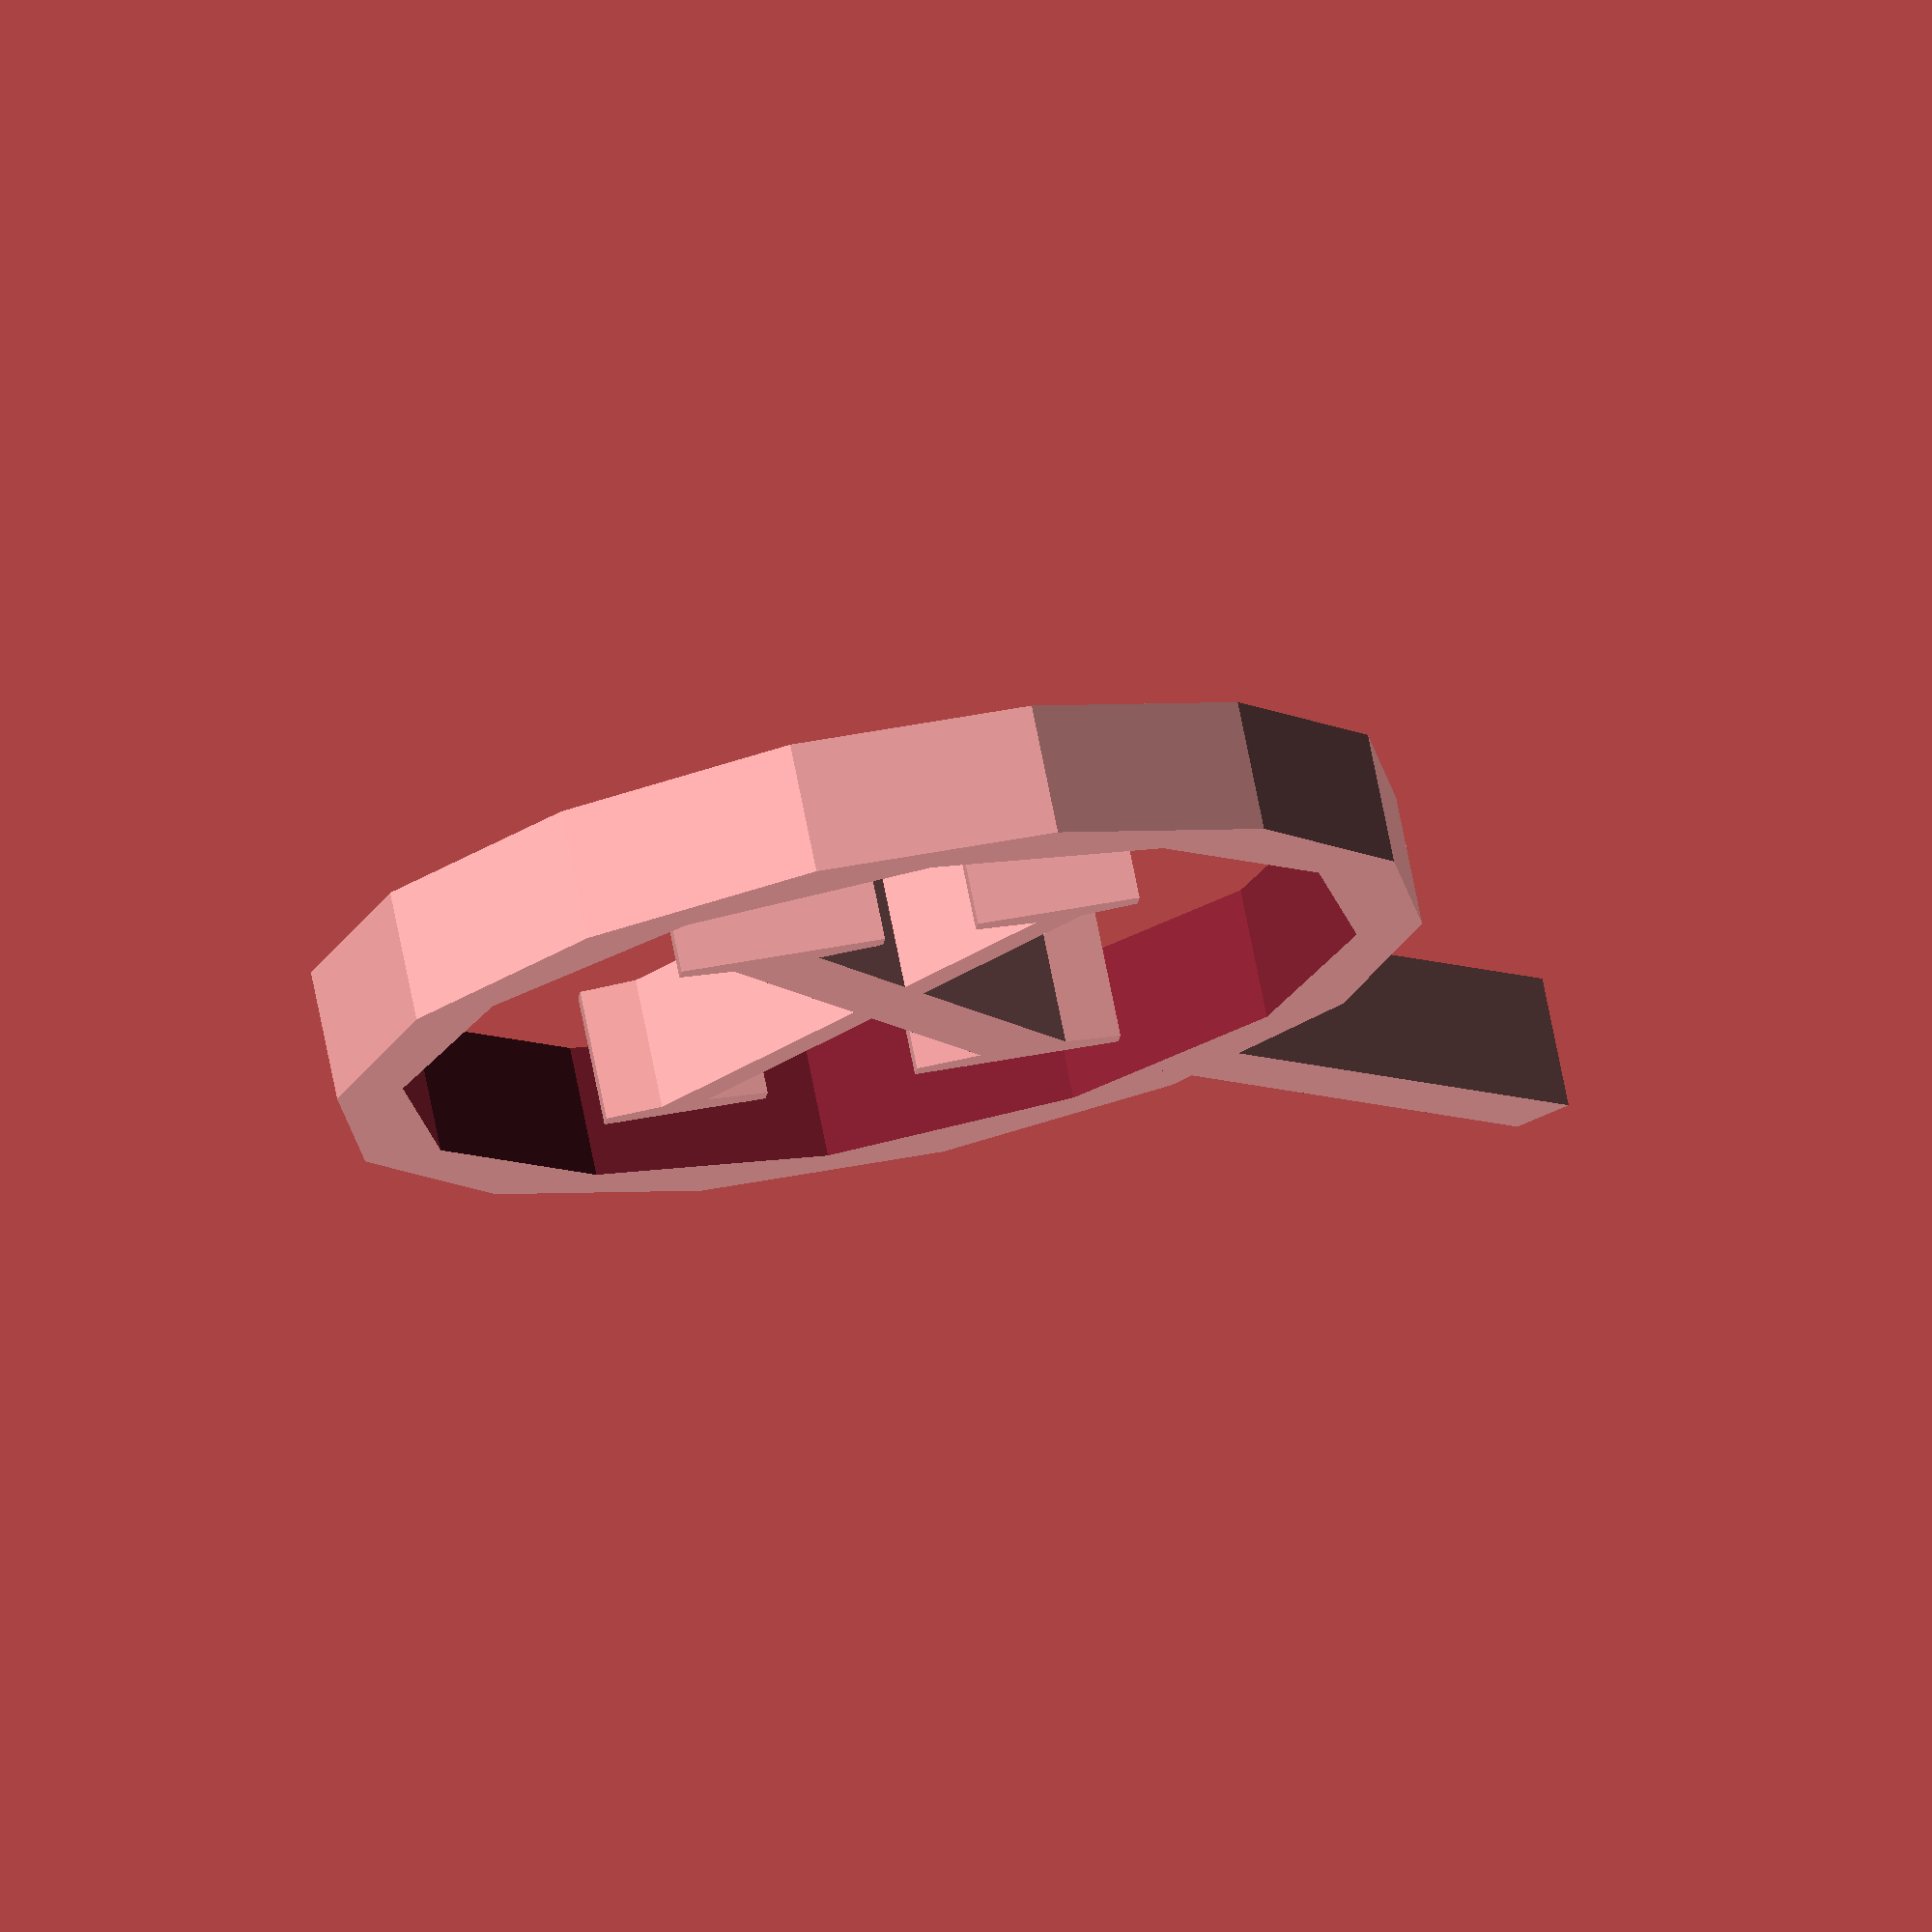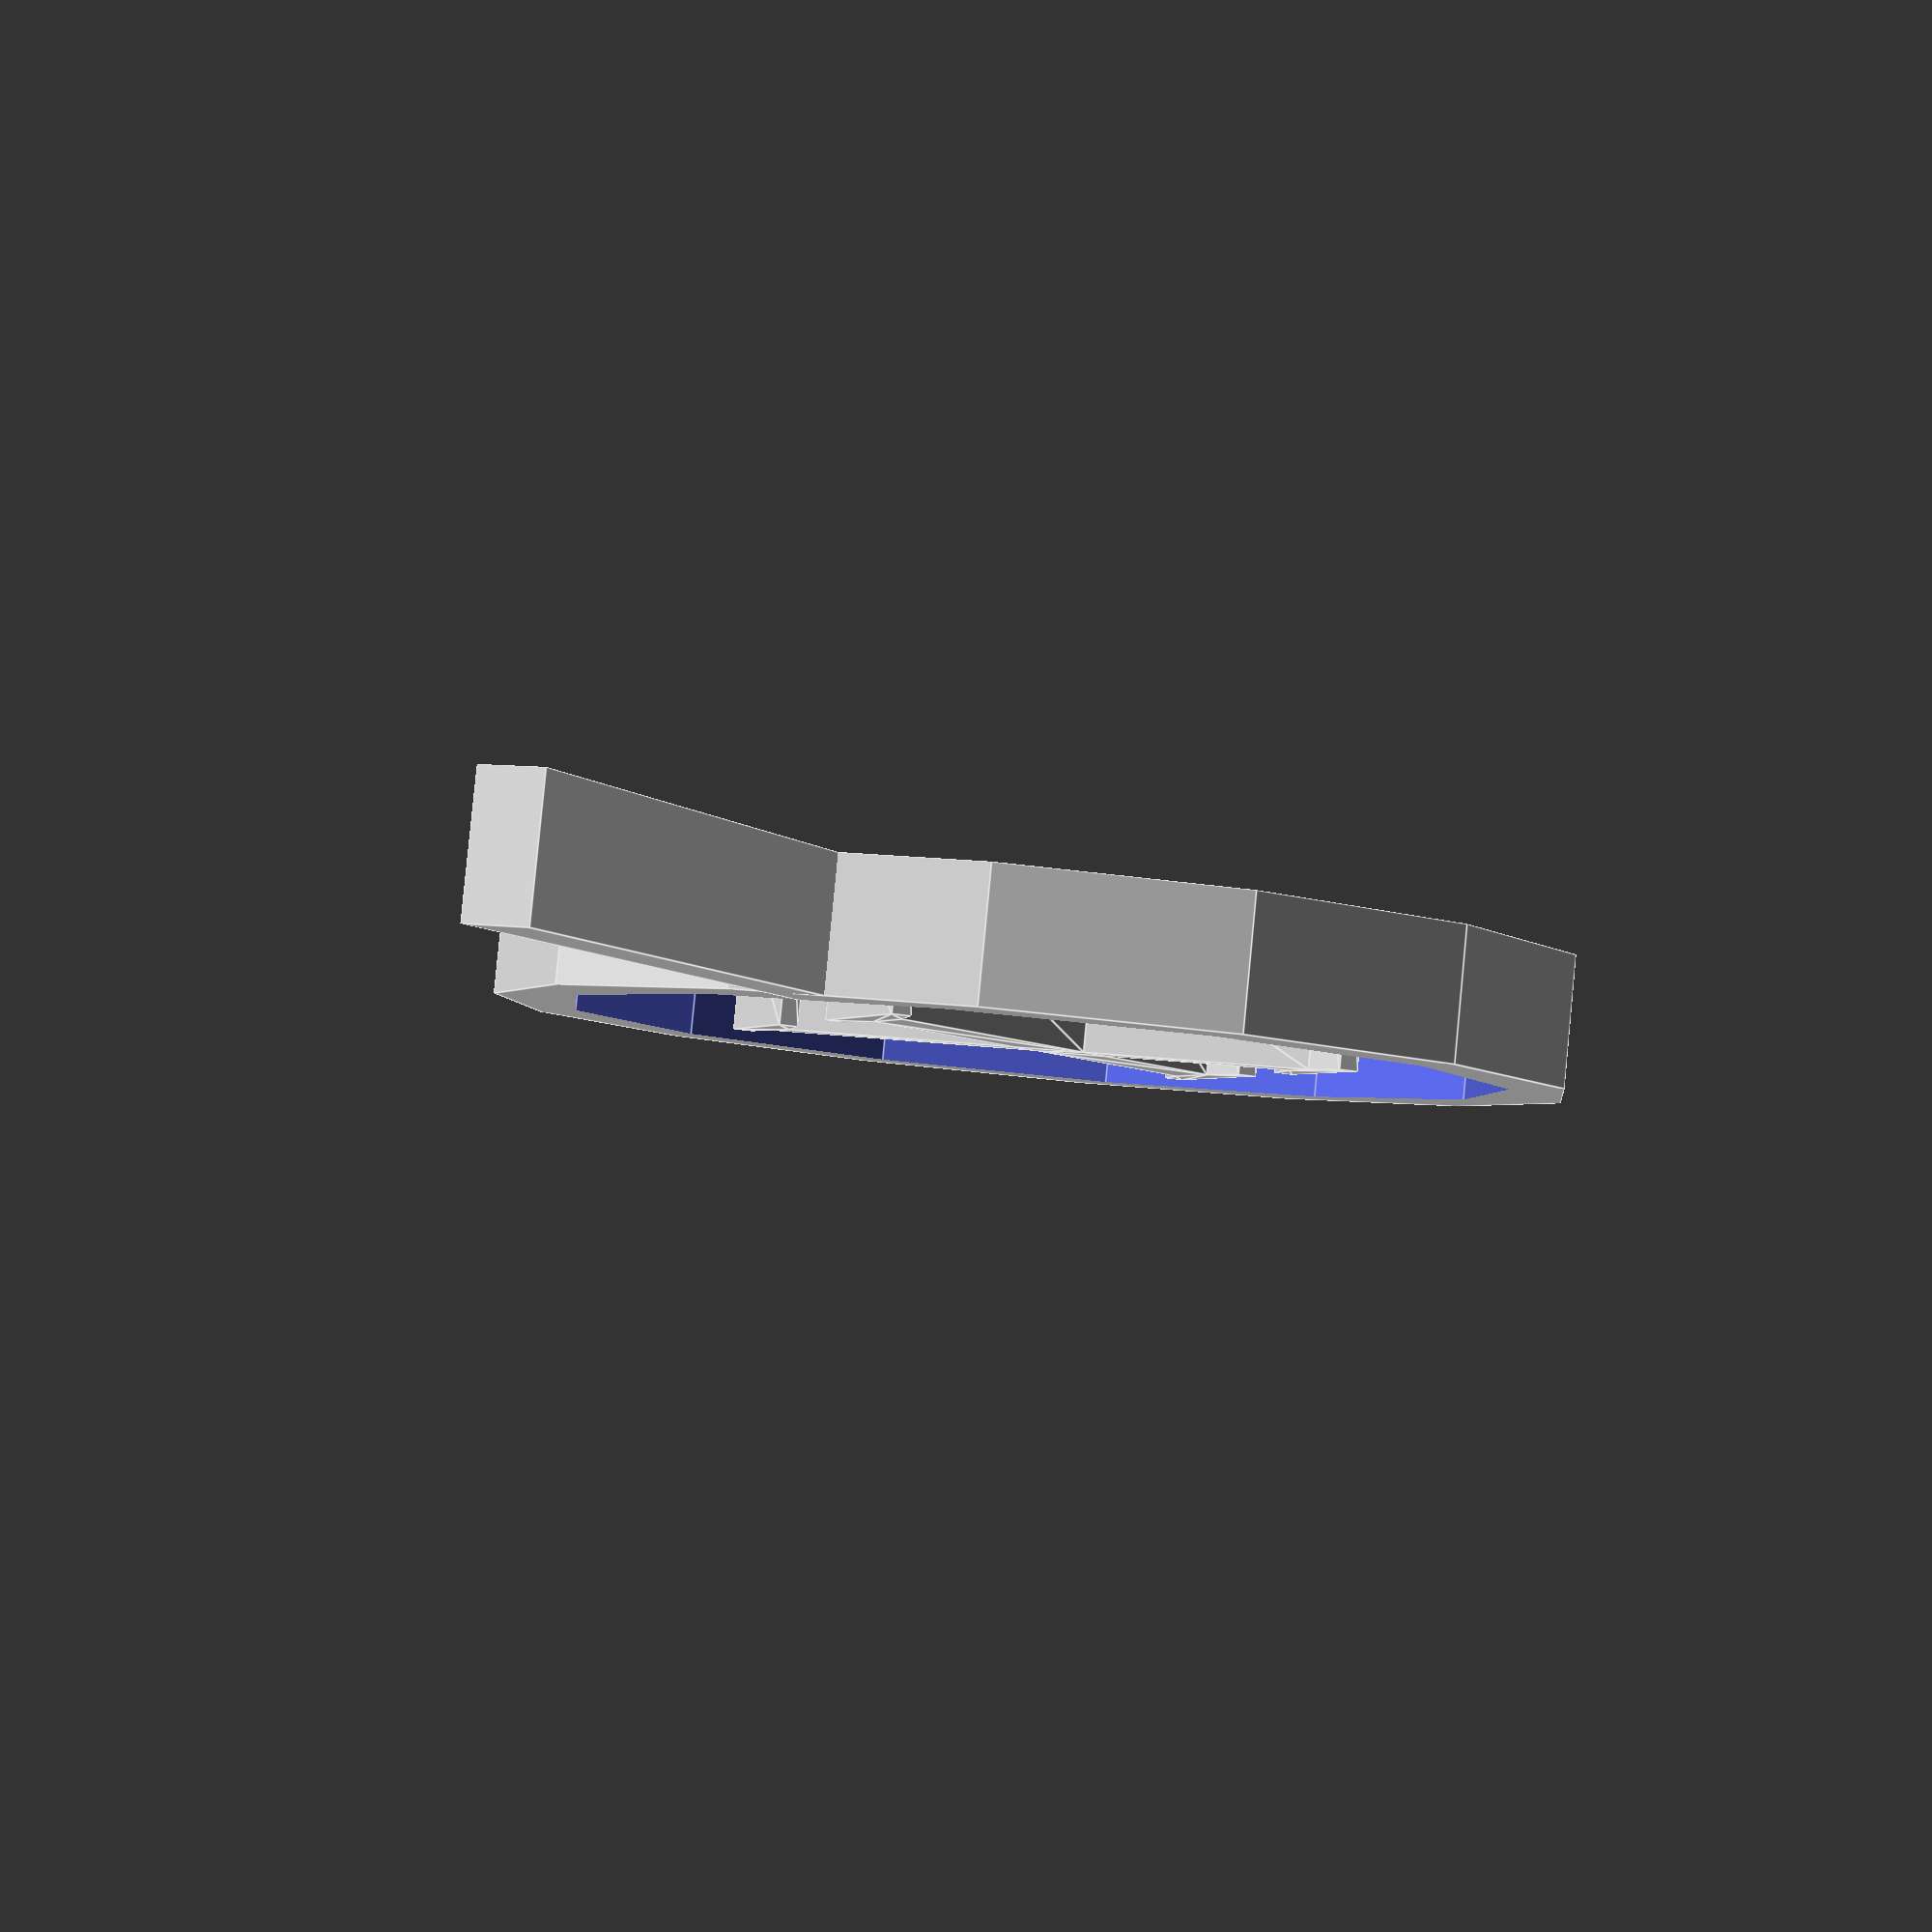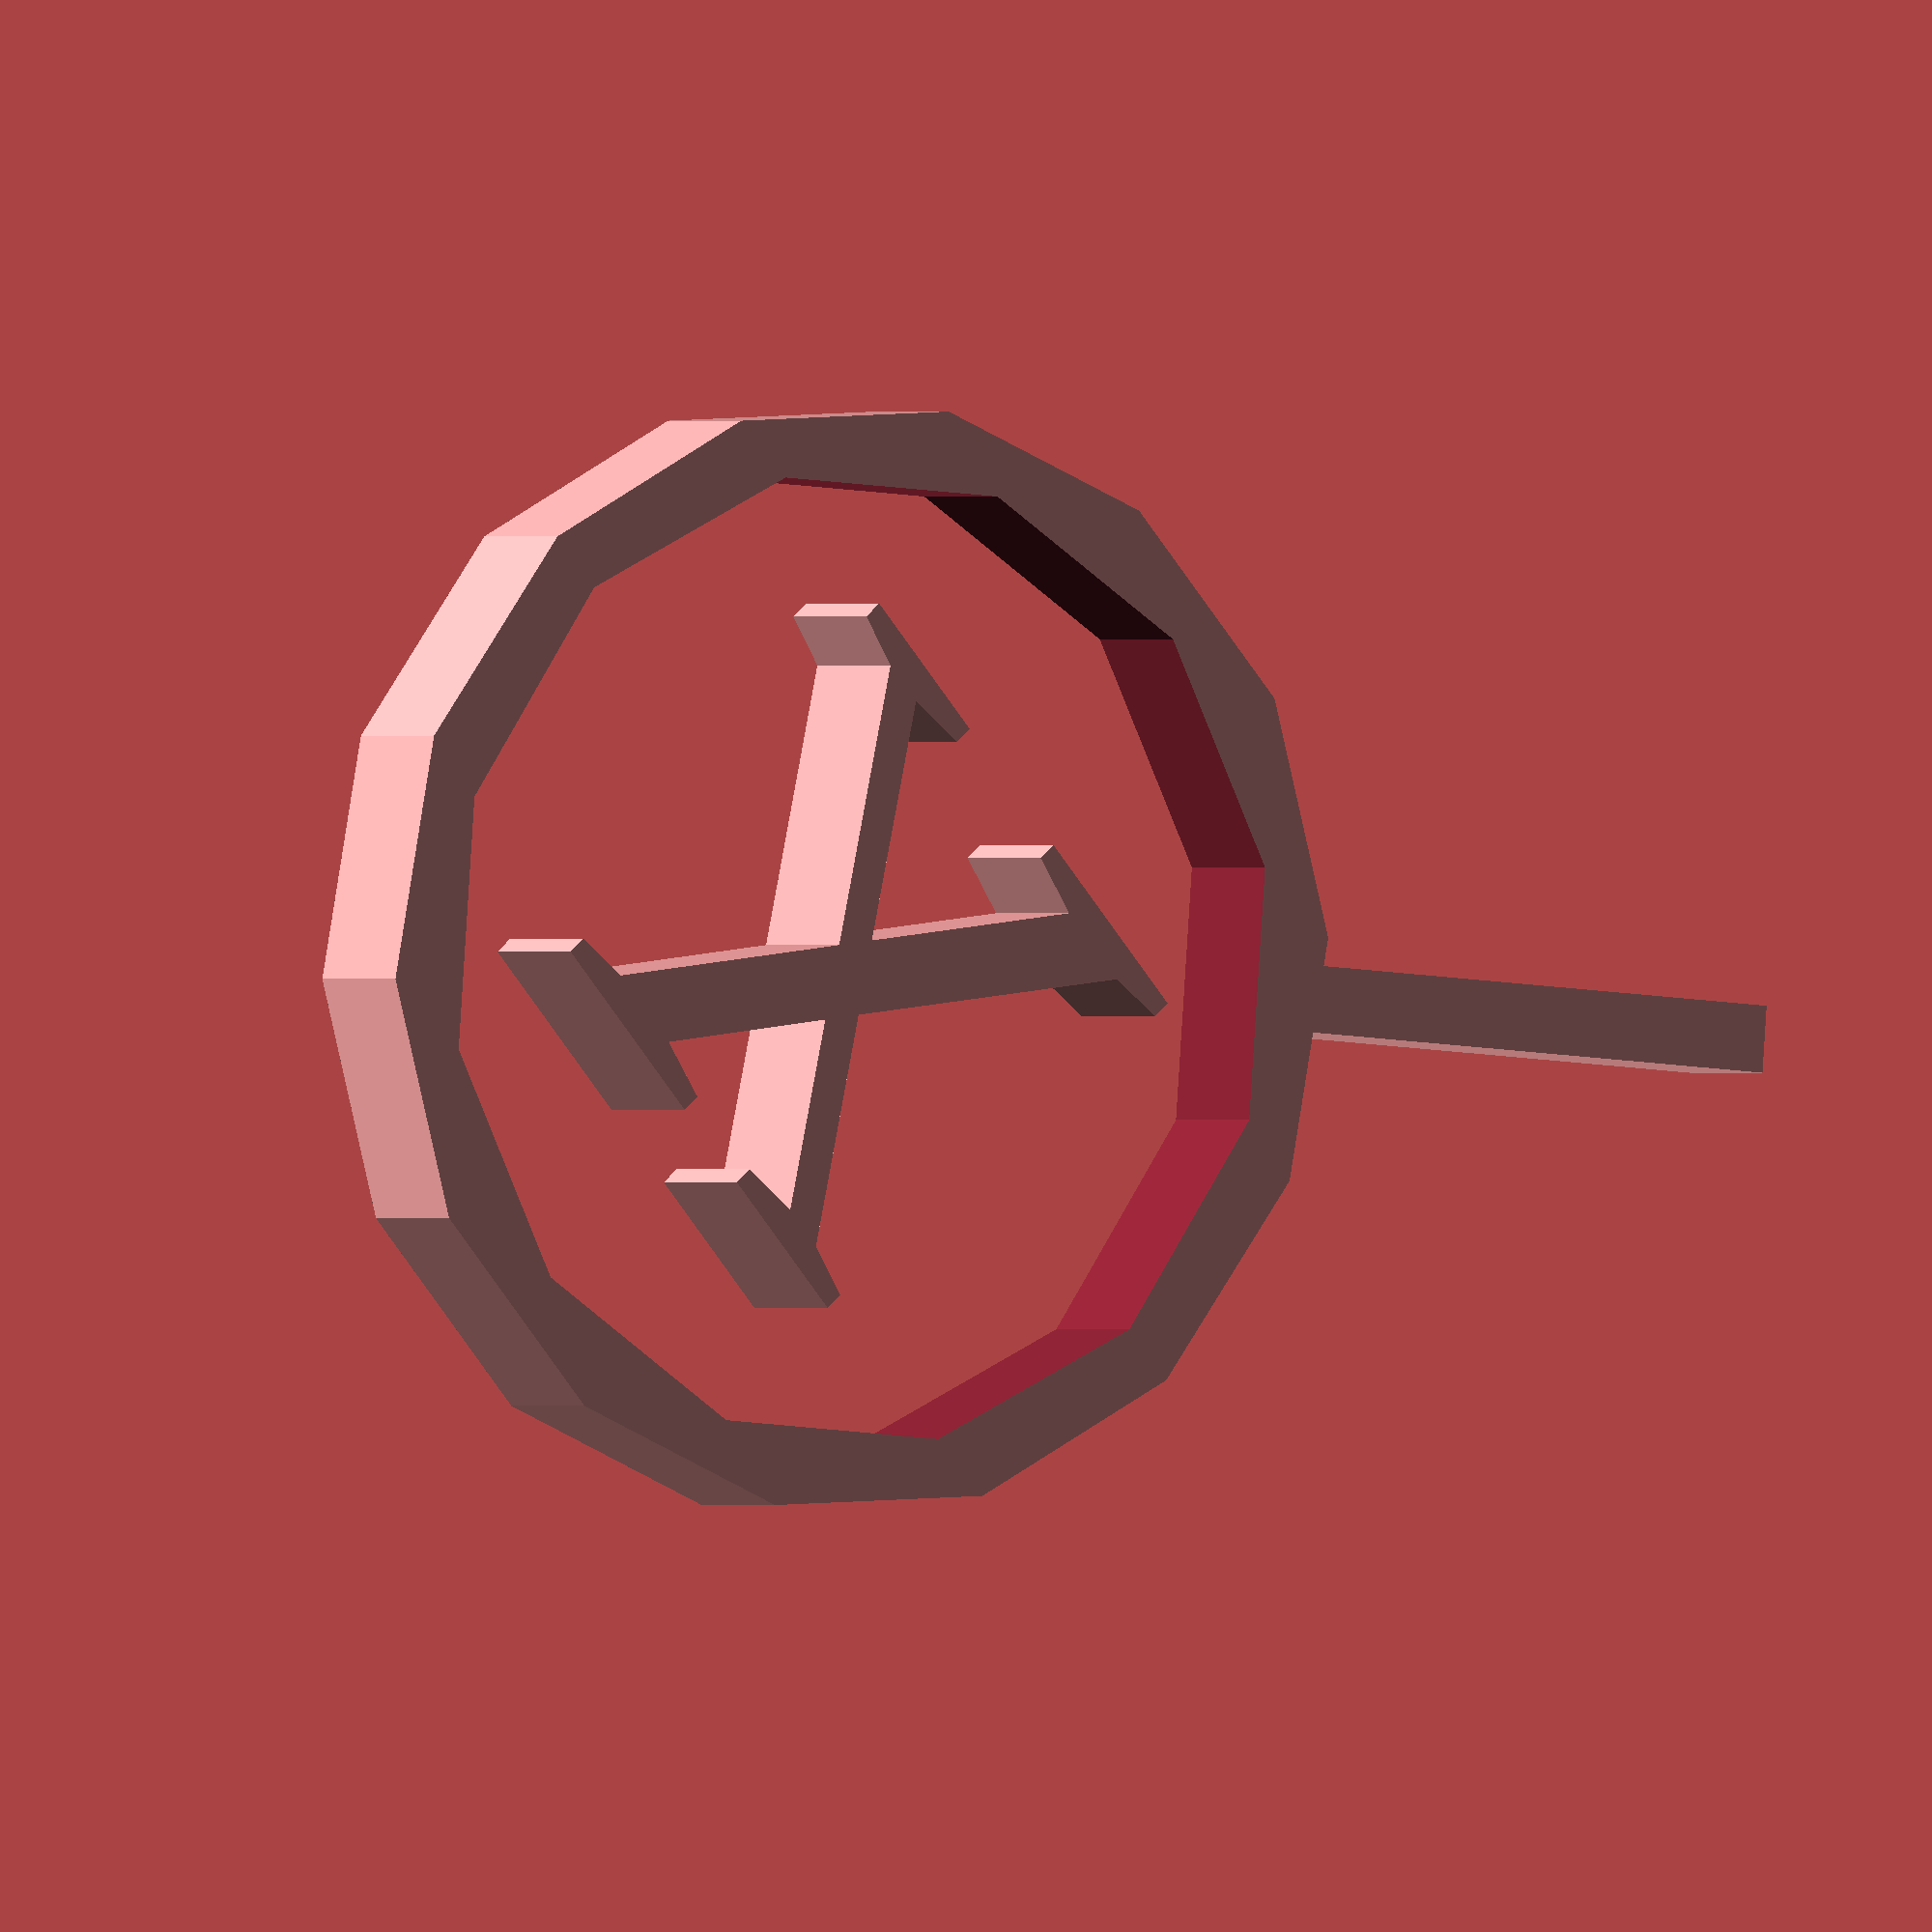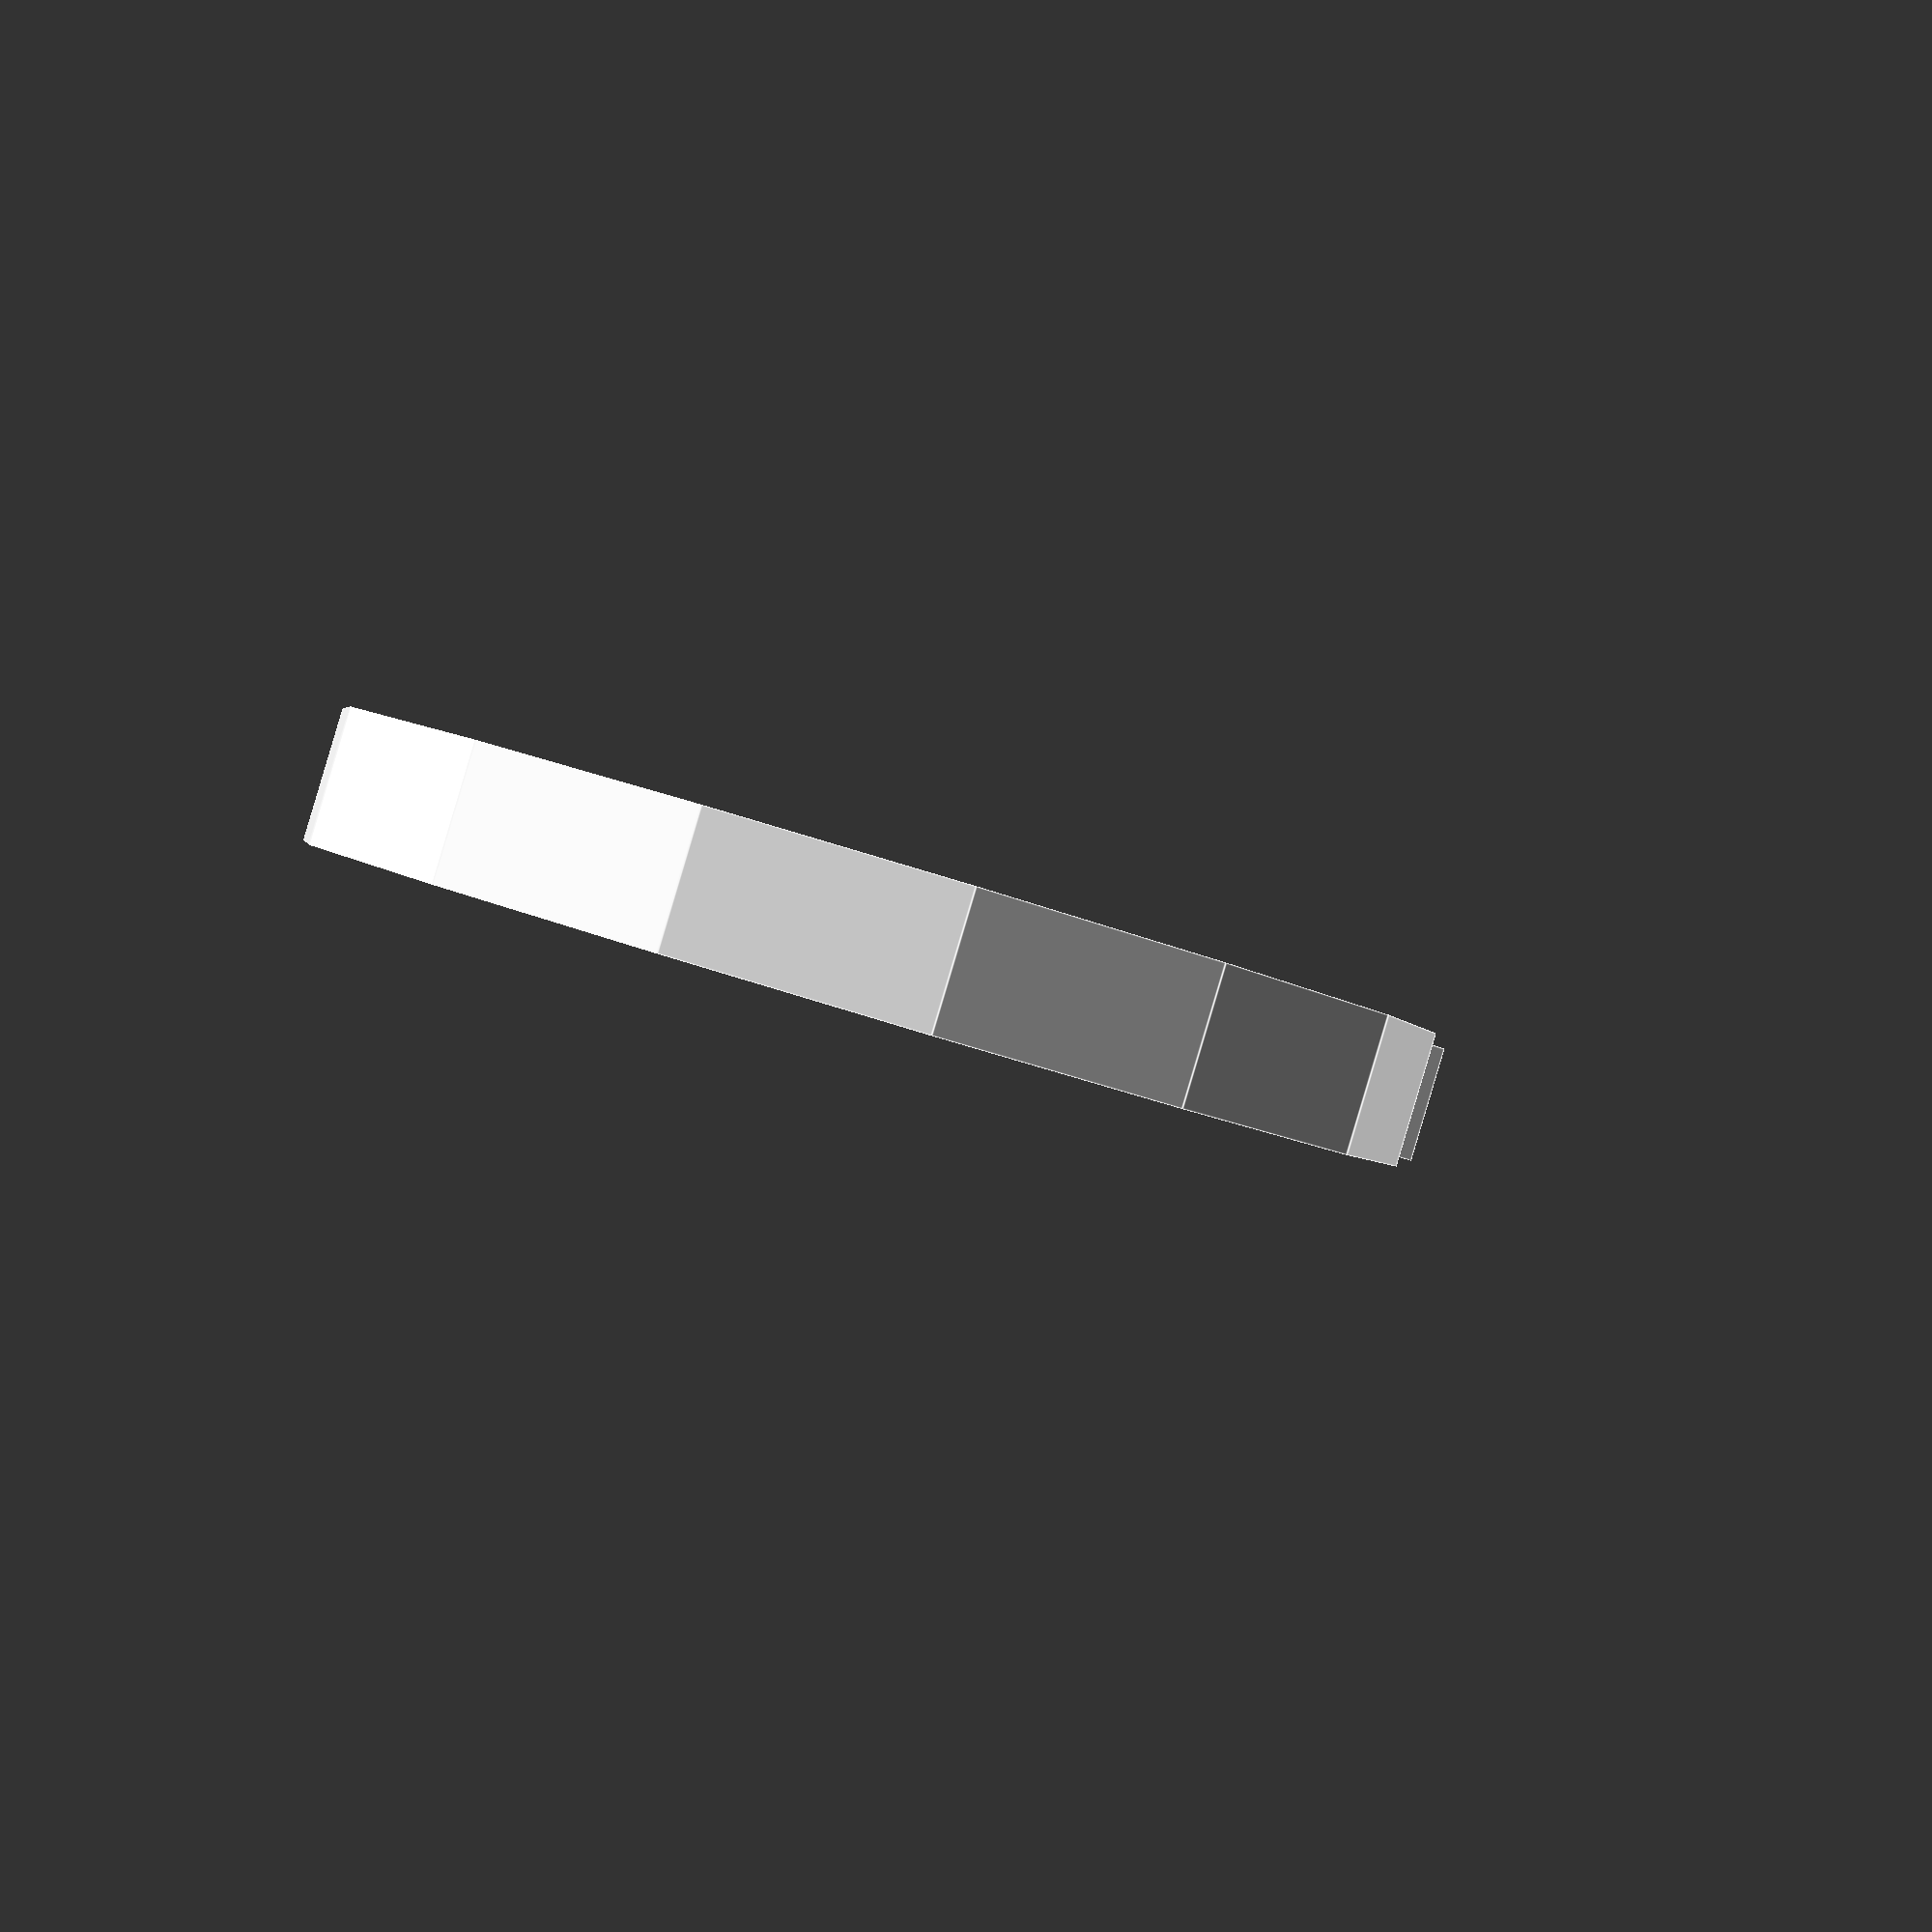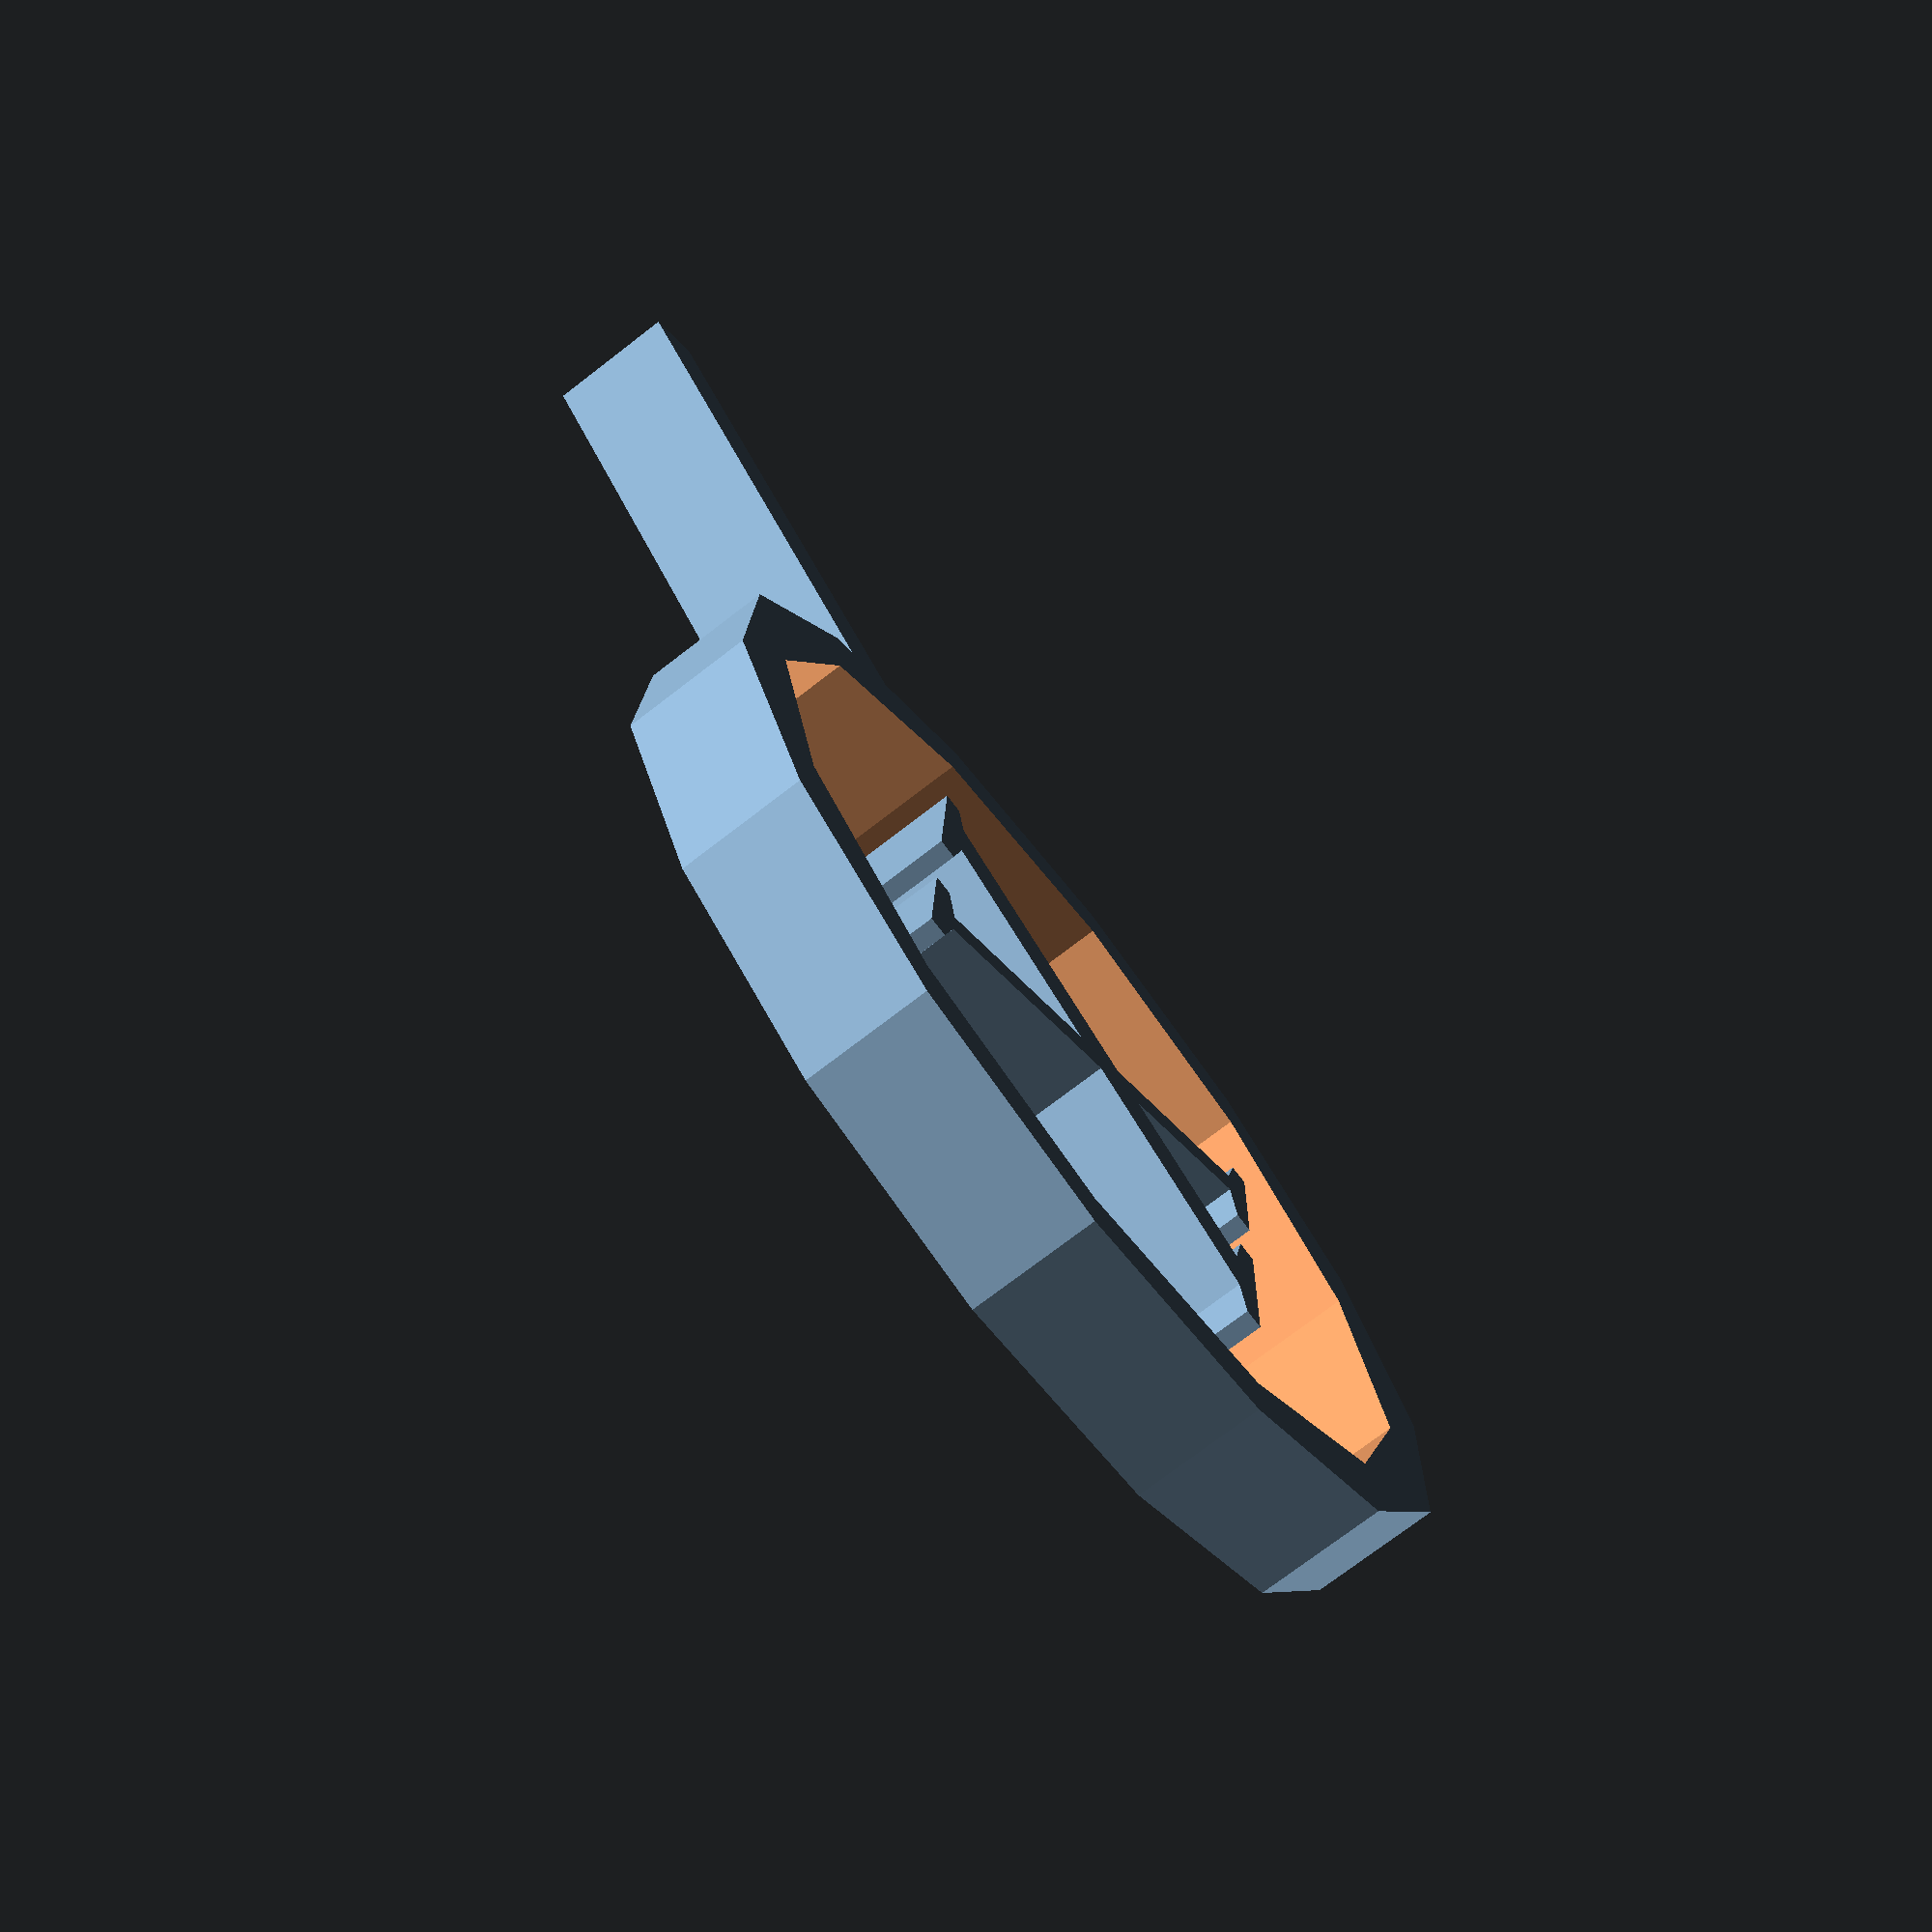
<openscad>
// draws a magnifying glass
// parameters:
// text - one character as a string
// size - size of the symbol
// line_width - width of the drawing line
// height - height of the symbol (Z axis)
// centerX - if true, center horizontally
// centerY - if true, center vertically
// center - if true, center both horizontally and vertically
module magnifying_glass(text="X", size=10, line_width=0.5 ,height = 1, center=false, centerX=false, centerY=false) {
    
    r = size/(1+2*cos(45));
    x = cos(45)/2*(r+line_width) ;
    f = line_width*sin(45)/2;
    
    translate([(center || centerX) ? -size/2: 0, (center || centerY) ? -size/2:0,0]) {
        difference() {
           union() { 
              translate([r, size-r, 0]) 
                 cylinder(h=height, r= r);
                  
              translate([size-x-f, x+f,height/2])
                 rotate([0,0,45])
                     cube([line_width, r+line_width, height], center=true);
              
              
           };
           
           translate([r, size-r, -1]) 
              cylinder(h=height+2, r=(r-line_width)); 
        } // difference
        
        translate([r, size-r, 0])
        linear_extrude(height=height)
           text(text=text, halign="center", valign="center", size=r, font="Times New Roman"); 
  }
}

magnifying_glass();
</openscad>
<views>
elev=106.0 azim=186.2 roll=191.3 proj=o view=solid
elev=94.4 azim=70.4 roll=354.5 proj=p view=edges
elev=180.0 azim=310.7 roll=33.0 proj=o view=solid
elev=90.1 azim=260.6 roll=343.4 proj=p view=edges
elev=253.9 azim=87.8 roll=52.4 proj=p view=solid
</views>
